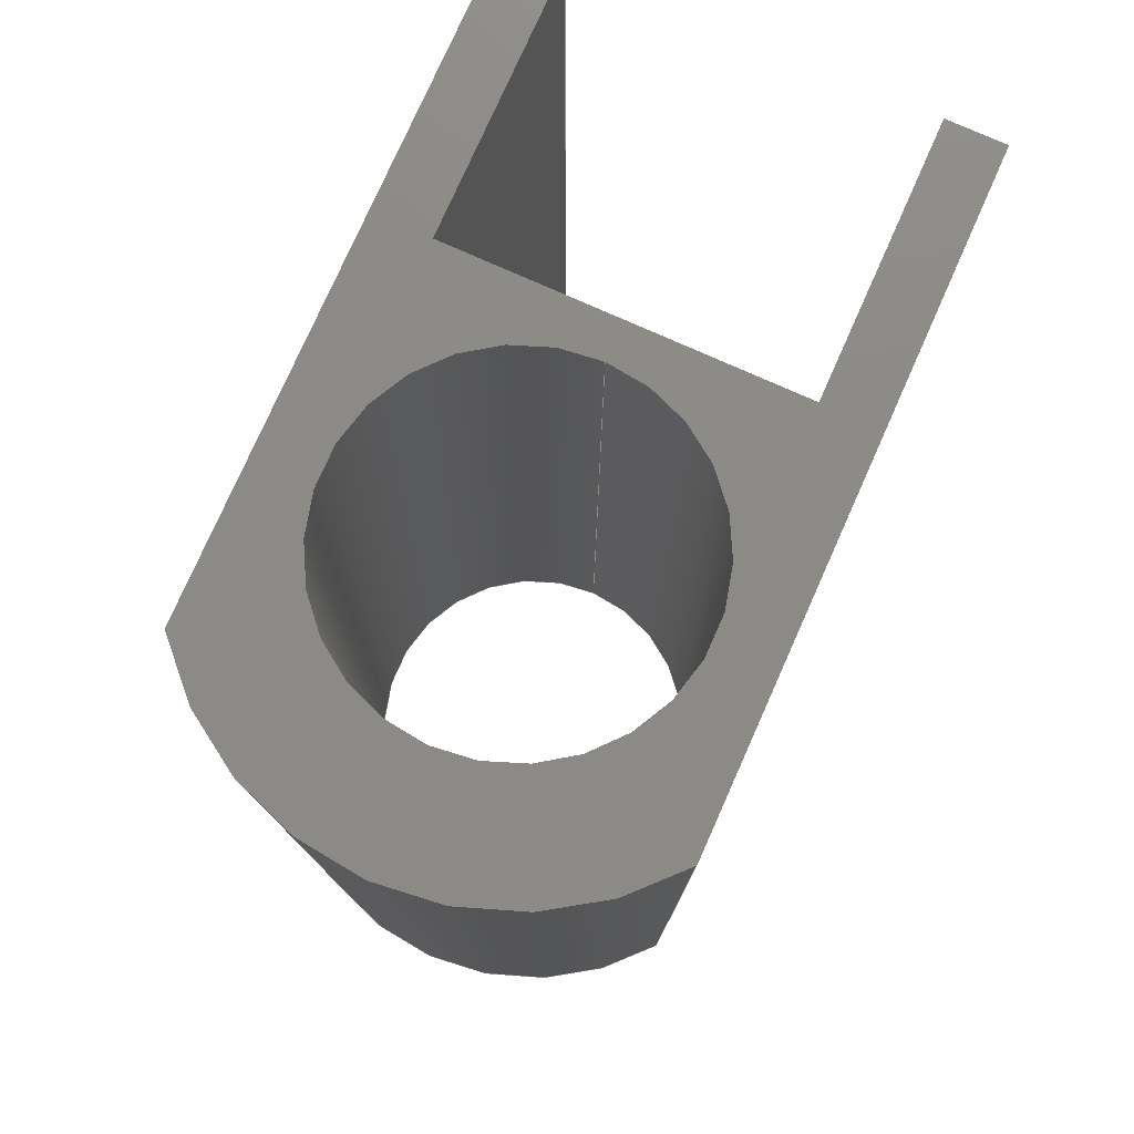
<metadata>
{"format":"step","ext":"step","renderer":"f3d","projection":"perspective","resolution":1024,"background":"white","views":[{"elev":77.6,"azim":114.0,"up":"+Z"}]}
</metadata>
<code>
ISO-10303-21;
DATA;
#1=MECHANICAL_DESIGN_GEOMETRIC_PRESENTATION_REPRESENTATION('',(#4),#470);
#2=SHAPE_REPRESENTATION_RELATIONSHIP('SRR','None',#477,#3);
#3=ADVANCED_BREP_SHAPE_REPRESENTATION('',(#5),#469);
#4=STYLED_ITEM('',(#486),#5);
#5=MANIFOLD_SOLID_BREP('Body1',#274);
#6=FACE_BOUND('',#43,.T.);
#7=FACE_BOUND('',#46,.T.);
#8=FACE_BOUND('',#49,.T.);
#9=FACE_BOUND('',#51,.T.);
#10=FACE_BOUND('',#53,.T.);
#11=FACE_BOUND('',#56,.T.);
#12=FACE_BOUND('',#59,.T.);
#13=PLANE('',#291);
#14=PLANE('',#298);
#15=PLANE('',#303);
#16=PLANE('',#304);
#17=PLANE('',#305);
#18=PLANE('',#306);
#19=PLANE('',#307);
#20=PLANE('',#308);
#21=PLANE('',#309);
#22=PLANE('',#312);
#23=FACE_OUTER_BOUND('',#38,.T.);
#24=FACE_OUTER_BOUND('',#39,.T.);
#25=FACE_OUTER_BOUND('',#40,.T.);
#26=FACE_OUTER_BOUND('',#41,.T.);
#27=FACE_OUTER_BOUND('',#42,.T.);
#28=FACE_OUTER_BOUND('',#44,.T.);
#29=FACE_OUTER_BOUND('',#45,.T.);
#30=FACE_OUTER_BOUND('',#47,.T.);
#31=FACE_OUTER_BOUND('',#48,.T.);
#32=FACE_OUTER_BOUND('',#50,.T.);
#33=FACE_OUTER_BOUND('',#52,.T.);
#34=FACE_OUTER_BOUND('',#54,.T.);
#35=FACE_OUTER_BOUND('',#55,.T.);
#36=FACE_OUTER_BOUND('',#57,.T.);
#37=FACE_OUTER_BOUND('',#58,.T.);
#38=EDGE_LOOP('',(#182,#183,#184,#185));
#39=EDGE_LOOP('',(#186));
#40=EDGE_LOOP('',(#187,#188,#189,#190));
#41=EDGE_LOOP('',(#191,#192,#193,#194));
#42=EDGE_LOOP('',(#195,#196,#197,#198,#199,#200,#201,#202));
#43=EDGE_LOOP('',(#203));
#44=EDGE_LOOP('',(#204,#205,#206,#207));
#45=EDGE_LOOP('',(#208,#209,#210,#211));
#46=EDGE_LOOP('',(#212));
#47=EDGE_LOOP('',(#213,#214,#215,#216));
#48=EDGE_LOOP('',(#217,#218,#219,#220));
#49=EDGE_LOOP('',(#221));
#50=EDGE_LOOP('',(#222,#223,#224,#225));
#51=EDGE_LOOP('',(#226));
#52=EDGE_LOOP('',(#227,#228,#229,#230));
#53=EDGE_LOOP('',(#231));
#54=EDGE_LOOP('',(#232,#233,#234,#235));
#55=EDGE_LOOP('',(#236,#237,#238,#239));
#56=EDGE_LOOP('',(#240));
#57=EDGE_LOOP('',(#241,#242,#243,#244));
#58=EDGE_LOOP('',(#245,#246,#247,#248,#249,#250,#251,#252));
#59=EDGE_LOOP('',(#253));
#60=LINE('',#396,#86);
#61=LINE('',#403,#87);
#62=LINE('',#409,#88);
#63=LINE('',#416,#89);
#64=LINE('',#418,#90);
#65=LINE('',#420,#91);
#66=LINE('',#422,#92);
#67=LINE('',#424,#93);
#68=LINE('',#426,#94);
#69=LINE('',#427,#95);
#70=LINE('',#433,#96);
#71=LINE('',#436,#97);
#72=LINE('',#438,#98);
#73=LINE('',#439,#99);
#74=LINE('',#442,#100);
#75=LINE('',#443,#101);
#76=LINE('',#446,#102);
#77=LINE('',#447,#103);
#78=LINE('',#450,#104);
#79=LINE('',#451,#105);
#80=LINE('',#454,#106);
#81=LINE('',#455,#107);
#82=LINE('',#458,#108);
#83=LINE('',#459,#109);
#84=LINE('',#462,#110);
#85=LINE('',#463,#111);
#86=VECTOR('',#319,0.1);
#87=VECTOR('',#328,0.075);
#88=VECTOR('',#335,0.075);
#89=VECTOR('',#342,1);
#90=VECTOR('',#343,1);
#91=VECTOR('',#344,1);
#92=VECTOR('',#345,1);
#93=VECTOR('',#346,1);
#94=VECTOR('',#347,1);
#95=VECTOR('',#348,1);
#96=VECTOR('',#355,0.225);
#97=VECTOR('',#358,1);
#98=VECTOR('',#359,1);
#99=VECTOR('',#360,1);
#100=VECTOR('',#363,1);
#101=VECTOR('',#364,1);
#102=VECTOR('',#367,1);
#103=VECTOR('',#368,1);
#104=VECTOR('',#371,1);
#105=VECTOR('',#372,1);
#106=VECTOR('',#375,1);
#107=VECTOR('',#376,1);
#108=VECTOR('',#379,1);
#109=VECTOR('',#380,1);
#110=VECTOR('',#383,1);
#111=VECTOR('',#384,1);
#112=CIRCLE('',#289,0.1);
#113=CIRCLE('',#290,0.1);
#114=CIRCLE('',#293,0.075);
#115=CIRCLE('',#294,0.075);
#116=CIRCLE('',#296,0.075);
#117=CIRCLE('',#297,0.075);
#118=CIRCLE('',#299,0.375);
#119=CIRCLE('',#300,0.225);
#120=CIRCLE('',#302,0.225);
#121=CIRCLE('',#311,0.375);
#122=VERTEX_POINT('',#393);
#123=VERTEX_POINT('',#395);
#124=VERTEX_POINT('',#400);
#125=VERTEX_POINT('',#402);
#126=VERTEX_POINT('',#406);
#127=VERTEX_POINT('',#408);
#128=VERTEX_POINT('',#412);
#129=VERTEX_POINT('',#413);
#130=VERTEX_POINT('',#415);
#131=VERTEX_POINT('',#417);
#132=VERTEX_POINT('',#419);
#133=VERTEX_POINT('',#421);
#134=VERTEX_POINT('',#423);
#135=VERTEX_POINT('',#425);
#136=VERTEX_POINT('',#428);
#137=VERTEX_POINT('',#431);
#138=VERTEX_POINT('',#435);
#139=VERTEX_POINT('',#437);
#140=VERTEX_POINT('',#441);
#141=VERTEX_POINT('',#445);
#142=VERTEX_POINT('',#449);
#143=VERTEX_POINT('',#453);
#144=VERTEX_POINT('',#457);
#145=VERTEX_POINT('',#461);
#146=EDGE_CURVE('',#122,#122,#112,.T.);
#147=EDGE_CURVE('',#122,#123,#60,.T.);
#148=EDGE_CURVE('',#123,#123,#113,.T.);
#149=EDGE_CURVE('',#124,#124,#114,.T.);
#150=EDGE_CURVE('',#124,#125,#61,.T.);
#151=EDGE_CURVE('',#125,#125,#115,.T.);
#152=EDGE_CURVE('',#126,#126,#116,.T.);
#153=EDGE_CURVE('',#126,#127,#62,.T.);
#154=EDGE_CURVE('',#127,#127,#117,.T.);
#155=EDGE_CURVE('',#128,#129,#118,.T.);
#156=EDGE_CURVE('',#129,#130,#63,.T.);
#157=EDGE_CURVE('',#130,#131,#64,.T.);
#158=EDGE_CURVE('',#131,#132,#65,.T.);
#159=EDGE_CURVE('',#132,#133,#66,.T.);
#160=EDGE_CURVE('',#133,#134,#67,.T.);
#161=EDGE_CURVE('',#134,#135,#68,.T.);
#162=EDGE_CURVE('',#135,#128,#69,.T.);
#163=EDGE_CURVE('',#136,#136,#119,.T.);
#164=EDGE_CURVE('',#137,#137,#120,.T.);
#165=EDGE_CURVE('',#137,#136,#70,.T.);
#166=EDGE_CURVE('',#138,#129,#71,.T.);
#167=EDGE_CURVE('',#139,#138,#72,.T.);
#168=EDGE_CURVE('',#130,#139,#73,.T.);
#169=EDGE_CURVE('',#140,#139,#74,.T.);
#170=EDGE_CURVE('',#131,#140,#75,.T.);
#171=EDGE_CURVE('',#141,#140,#76,.T.);
#172=EDGE_CURVE('',#132,#141,#77,.T.);
#173=EDGE_CURVE('',#142,#141,#78,.T.);
#174=EDGE_CURVE('',#133,#142,#79,.T.);
#175=EDGE_CURVE('',#143,#142,#80,.T.);
#176=EDGE_CURVE('',#134,#143,#81,.T.);
#177=EDGE_CURVE('',#144,#143,#82,.T.);
#178=EDGE_CURVE('',#135,#144,#83,.T.);
#179=EDGE_CURVE('',#145,#144,#84,.T.);
#180=EDGE_CURVE('',#128,#145,#85,.T.);
#181=EDGE_CURVE('',#138,#145,#121,.T.);
#182=ORIENTED_EDGE('',*,*,#146,.F.);
#183=ORIENTED_EDGE('',*,*,#147,.T.);
#184=ORIENTED_EDGE('',*,*,#148,.T.);
#185=ORIENTED_EDGE('',*,*,#147,.F.);
#186=ORIENTED_EDGE('',*,*,#148,.F.);
#187=ORIENTED_EDGE('',*,*,#149,.F.);
#188=ORIENTED_EDGE('',*,*,#150,.T.);
#189=ORIENTED_EDGE('',*,*,#151,.F.);
#190=ORIENTED_EDGE('',*,*,#150,.F.);
#191=ORIENTED_EDGE('',*,*,#152,.F.);
#192=ORIENTED_EDGE('',*,*,#153,.T.);
#193=ORIENTED_EDGE('',*,*,#154,.F.);
#194=ORIENTED_EDGE('',*,*,#153,.F.);
#195=ORIENTED_EDGE('',*,*,#155,.T.);
#196=ORIENTED_EDGE('',*,*,#156,.T.);
#197=ORIENTED_EDGE('',*,*,#157,.T.);
#198=ORIENTED_EDGE('',*,*,#158,.T.);
#199=ORIENTED_EDGE('',*,*,#159,.T.);
#200=ORIENTED_EDGE('',*,*,#160,.T.);
#201=ORIENTED_EDGE('',*,*,#161,.T.);
#202=ORIENTED_EDGE('',*,*,#162,.T.);
#203=ORIENTED_EDGE('',*,*,#163,.T.);
#204=ORIENTED_EDGE('',*,*,#164,.F.);
#205=ORIENTED_EDGE('',*,*,#165,.T.);
#206=ORIENTED_EDGE('',*,*,#163,.F.);
#207=ORIENTED_EDGE('',*,*,#165,.F.);
#208=ORIENTED_EDGE('',*,*,#166,.F.);
#209=ORIENTED_EDGE('',*,*,#167,.F.);
#210=ORIENTED_EDGE('',*,*,#168,.F.);
#211=ORIENTED_EDGE('',*,*,#156,.F.);
#212=ORIENTED_EDGE('',*,*,#154,.T.);
#213=ORIENTED_EDGE('',*,*,#168,.T.);
#214=ORIENTED_EDGE('',*,*,#169,.F.);
#215=ORIENTED_EDGE('',*,*,#170,.F.);
#216=ORIENTED_EDGE('',*,*,#157,.F.);
#217=ORIENTED_EDGE('',*,*,#170,.T.);
#218=ORIENTED_EDGE('',*,*,#171,.F.);
#219=ORIENTED_EDGE('',*,*,#172,.F.);
#220=ORIENTED_EDGE('',*,*,#158,.F.);
#221=ORIENTED_EDGE('',*,*,#152,.T.);
#222=ORIENTED_EDGE('',*,*,#172,.T.);
#223=ORIENTED_EDGE('',*,*,#173,.F.);
#224=ORIENTED_EDGE('',*,*,#174,.F.);
#225=ORIENTED_EDGE('',*,*,#159,.F.);
#226=ORIENTED_EDGE('',*,*,#146,.T.);
#227=ORIENTED_EDGE('',*,*,#174,.T.);
#228=ORIENTED_EDGE('',*,*,#175,.F.);
#229=ORIENTED_EDGE('',*,*,#176,.F.);
#230=ORIENTED_EDGE('',*,*,#160,.F.);
#231=ORIENTED_EDGE('',*,*,#151,.T.);
#232=ORIENTED_EDGE('',*,*,#176,.T.);
#233=ORIENTED_EDGE('',*,*,#177,.F.);
#234=ORIENTED_EDGE('',*,*,#178,.F.);
#235=ORIENTED_EDGE('',*,*,#161,.F.);
#236=ORIENTED_EDGE('',*,*,#178,.T.);
#237=ORIENTED_EDGE('',*,*,#179,.F.);
#238=ORIENTED_EDGE('',*,*,#180,.F.);
#239=ORIENTED_EDGE('',*,*,#162,.F.);
#240=ORIENTED_EDGE('',*,*,#149,.T.);
#241=ORIENTED_EDGE('',*,*,#180,.T.);
#242=ORIENTED_EDGE('',*,*,#181,.F.);
#243=ORIENTED_EDGE('',*,*,#166,.T.);
#244=ORIENTED_EDGE('',*,*,#155,.F.);
#245=ORIENTED_EDGE('',*,*,#181,.T.);
#246=ORIENTED_EDGE('',*,*,#179,.T.);
#247=ORIENTED_EDGE('',*,*,#177,.T.);
#248=ORIENTED_EDGE('',*,*,#175,.T.);
#249=ORIENTED_EDGE('',*,*,#173,.T.);
#250=ORIENTED_EDGE('',*,*,#171,.T.);
#251=ORIENTED_EDGE('',*,*,#169,.T.);
#252=ORIENTED_EDGE('',*,*,#167,.T.);
#253=ORIENTED_EDGE('',*,*,#164,.T.);
#254=CYLINDRICAL_SURFACE('',#288,0.1);
#255=CYLINDRICAL_SURFACE('',#292,0.075);
#256=CYLINDRICAL_SURFACE('',#295,0.075);
#257=CYLINDRICAL_SURFACE('',#301,0.225);
#258=CYLINDRICAL_SURFACE('',#310,0.375);
#259=ADVANCED_FACE('',(#23),#254,.F.);
#260=ADVANCED_FACE('',(#24),#13,.T.);
#261=ADVANCED_FACE('',(#25),#255,.F.);
#262=ADVANCED_FACE('',(#26),#256,.F.);
#263=ADVANCED_FACE('',(#27,#6),#14,.F.);
#264=ADVANCED_FACE('',(#28),#257,.F.);
#265=ADVANCED_FACE('',(#29,#7),#15,.T.);
#266=ADVANCED_FACE('',(#30),#16,.T.);
#267=ADVANCED_FACE('',(#31,#8),#17,.T.);
#268=ADVANCED_FACE('',(#32,#9),#18,.T.);
#269=ADVANCED_FACE('',(#33,#10),#19,.T.);
#270=ADVANCED_FACE('',(#34),#20,.T.);
#271=ADVANCED_FACE('',(#35,#11),#21,.T.);
#272=ADVANCED_FACE('',(#36),#258,.T.);
#273=ADVANCED_FACE('',(#37,#12),#22,.T.);
#274=CLOSED_SHELL('',(#259,#260,#261,#262,#263,#264,#265,#266,#267,#268,
#269,#270,#271,#272,#273));
#275=DERIVED_UNIT_ELEMENT(#277,1);
#276=DERIVED_UNIT_ELEMENT(#472,3);
#277=(
MASS_UNIT()
NAMED_UNIT(*)
SI_UNIT(.KILO.,.GRAM.)
);
#278=DERIVED_UNIT((#275,#276));
#279=MEASURE_REPRESENTATION_ITEM('density measure',
POSITIVE_RATIO_MEASURE(7850),#278);
#280=PROPERTY_DEFINITION_REPRESENTATION(#285,#282);
#281=PROPERTY_DEFINITION_REPRESENTATION(#286,#283);
#282=REPRESENTATION('material name',(#284),#469);
#283=REPRESENTATION('density',(#279),#469);
#284=DESCRIPTIVE_REPRESENTATION_ITEM('Steel','Steel');
#285=PROPERTY_DEFINITION('material property','material name',#479);
#286=PROPERTY_DEFINITION('material property','density of part',#479);
#287=AXIS2_PLACEMENT_3D('placement',#391,#313,#314);
#288=AXIS2_PLACEMENT_3D('',#392,#315,#316);
#289=AXIS2_PLACEMENT_3D('',#394,#317,#318);
#290=AXIS2_PLACEMENT_3D('',#397,#320,#321);
#291=AXIS2_PLACEMENT_3D('',#398,#322,#323);
#292=AXIS2_PLACEMENT_3D('',#399,#324,#325);
#293=AXIS2_PLACEMENT_3D('',#401,#326,#327);
#294=AXIS2_PLACEMENT_3D('',#404,#329,#330);
#295=AXIS2_PLACEMENT_3D('',#405,#331,#332);
#296=AXIS2_PLACEMENT_3D('',#407,#333,#334);
#297=AXIS2_PLACEMENT_3D('',#410,#336,#337);
#298=AXIS2_PLACEMENT_3D('',#411,#338,#339);
#299=AXIS2_PLACEMENT_3D('',#414,#340,#341);
#300=AXIS2_PLACEMENT_3D('',#429,#349,#350);
#301=AXIS2_PLACEMENT_3D('',#430,#351,#352);
#302=AXIS2_PLACEMENT_3D('',#432,#353,#354);
#303=AXIS2_PLACEMENT_3D('',#434,#356,#357);
#304=AXIS2_PLACEMENT_3D('',#440,#361,#362);
#305=AXIS2_PLACEMENT_3D('',#444,#365,#366);
#306=AXIS2_PLACEMENT_3D('',#448,#369,#370);
#307=AXIS2_PLACEMENT_3D('',#452,#373,#374);
#308=AXIS2_PLACEMENT_3D('',#456,#377,#378);
#309=AXIS2_PLACEMENT_3D('',#460,#381,#382);
#310=AXIS2_PLACEMENT_3D('',#464,#385,#386);
#311=AXIS2_PLACEMENT_3D('',#465,#387,#388);
#312=AXIS2_PLACEMENT_3D('',#466,#389,#390);
#313=DIRECTION('axis',(0,0,1));
#314=DIRECTION('refdir',(1,0,0));
#315=DIRECTION('center_axis',(1,-1.308e-14,0));
#316=DIRECTION('ref_axis',(0,0,1));
#317=DIRECTION('center_axis',(1,-1.308e-14,0));
#318=DIRECTION('ref_axis',(0,0,1));
#319=DIRECTION('',(1,-1.308e-14,0));
#320=DIRECTION('center_axis',(1,-1.308e-14,0));
#321=DIRECTION('ref_axis',(0,0,1));
#322=DIRECTION('center_axis',(-1,1.308e-14,0));
#323=DIRECTION('ref_axis',(0,0,1));
#324=DIRECTION('center_axis',(0,-1,0));
#325=DIRECTION('ref_axis',(-1,0,0));
#326=DIRECTION('center_axis',(0,-1,0));
#327=DIRECTION('ref_axis',(-1,0,0));
#328=DIRECTION('',(0,-1,0));
#329=DIRECTION('center_axis',(1.11e-14,1,0));
#330=DIRECTION('ref_axis',(-1,0,0));
#331=DIRECTION('center_axis',(0,-1,0));
#332=DIRECTION('ref_axis',(-1,0,0));
#333=DIRECTION('center_axis',(-1.174e-14,-1,0));
#334=DIRECTION('ref_axis',(-1,0,0));
#335=DIRECTION('',(0,-1,0));
#336=DIRECTION('center_axis',(1.254e-14,1,0));
#337=DIRECTION('ref_axis',(-1,0,0));
#338=DIRECTION('center_axis',(0,0,1));
#339=DIRECTION('ref_axis',(1,0,0));
#340=DIRECTION('center_axis',(0,0,-1));
#341=DIRECTION('ref_axis',(0.6,-0.8,0));
#342=DIRECTION('',(-1,1.254e-14,0));
#343=DIRECTION('',(1.332e-14,1,0));
#344=DIRECTION('',(1,-1.174e-14,0));
#345=DIRECTION('',(1.308e-14,1,0));
#346=DIRECTION('',(-1,1.11e-14,0));
#347=DIRECTION('',(1.332e-14,1,0));
#348=DIRECTION('',(1,0,0));
#349=DIRECTION('center_axis',(0,0,1));
#350=DIRECTION('ref_axis',(1,0,0));
#351=DIRECTION('center_axis',(0,0,1));
#352=DIRECTION('ref_axis',(1,0,0));
#353=DIRECTION('center_axis',(0,0,-1));
#354=DIRECTION('ref_axis',(1,0,0));
#355=DIRECTION('',(0,0,-1));
#356=DIRECTION('center_axis',(-1.254e-14,-1,0));
#357=DIRECTION('ref_axis',(1,-1.254e-14,0));
#358=DIRECTION('',(0,0,-1));
#359=DIRECTION('',(1,-1.254e-14,0));
#360=DIRECTION('',(0,0,1));
#361=DIRECTION('center_axis',(-1,1.332e-14,0));
#362=DIRECTION('ref_axis',(-1.332e-14,-1,0));
#363=DIRECTION('',(-1.332e-14,-1,0));
#364=DIRECTION('',(0,0,1));
#365=DIRECTION('center_axis',(1.174e-14,1,0));
#366=DIRECTION('ref_axis',(-1,1.174e-14,0));
#367=DIRECTION('',(-1,1.174e-14,0));
#368=DIRECTION('',(0,0,1));
#369=DIRECTION('center_axis',(-1,1.308e-14,0));
#370=DIRECTION('ref_axis',(-1.308e-14,-1,0));
#371=DIRECTION('',(-1.308e-14,-1,0));
#372=DIRECTION('',(0,0,1));
#373=DIRECTION('center_axis',(-1.11e-14,-1,0));
#374=DIRECTION('ref_axis',(1,-1.11e-14,0));
#375=DIRECTION('',(1,-1.11e-14,0));
#376=DIRECTION('',(0,0,1));
#377=DIRECTION('center_axis',(-1,1.332e-14,0));
#378=DIRECTION('ref_axis',(-1.332e-14,-1,0));
#379=DIRECTION('',(-1.332e-14,-1,0));
#380=DIRECTION('',(0,0,1));
#381=DIRECTION('center_axis',(0,1,0));
#382=DIRECTION('ref_axis',(-1,0,0));
#383=DIRECTION('',(-1,0,0));
#384=DIRECTION('',(0,0,1));
#385=DIRECTION('center_axis',(0,0,1));
#386=DIRECTION('ref_axis',(0.6,-0.8,0));
#387=DIRECTION('center_axis',(0,0,1));
#388=DIRECTION('ref_axis',(0.6,-0.8,0));
#389=DIRECTION('center_axis',(0,0,1));
#390=DIRECTION('ref_axis',(1,0,0));
#391=CARTESIAN_POINT('',(0,0,0));
#392=CARTESIAN_POINT('Origin',(-0.275,3.596e-15,
0.1));
#393=CARTESIAN_POINT('',(-0.275,3.584e-15,1.11e-16));
#394=CARTESIAN_POINT('Origin',(-0.275,3.596e-15,
0.1));
#395=CARTESIAN_POINT('',(-0.245,3.191e-15,1.11e-16));
#396=CARTESIAN_POINT('',(-0.275,3.608e-15,1.11e-16));
#397=CARTESIAN_POINT('Origin',(-0.245,3.204e-15,
0.1));
#398=CARTESIAN_POINT('Origin',(-0.245,3.204e-15,
0.1));
#399=CARTESIAN_POINT('Origin',(-0.475,0.3,-0.45));
#400=CARTESIAN_POINT('',(-0.4,0.3,-0.45));
#401=CARTESIAN_POINT('Origin',(-0.475,0.3,-0.45));
#402=CARTESIAN_POINT('',(-0.4,0.225,-0.45));
#403=CARTESIAN_POINT('',(-0.4,0.3,-0.45));
#404=CARTESIAN_POINT('Origin',(-0.475,0.225,-0.45));
#405=CARTESIAN_POINT('Origin',(-0.475,0.3,-0.45));
#406=CARTESIAN_POINT('',(-0.4,-0.225,-0.45));
#407=CARTESIAN_POINT('Origin',(-0.475,-0.225,-0.45));
#408=CARTESIAN_POINT('',(-0.4,-0.3,-0.45));
#409=CARTESIAN_POINT('',(-0.4,0.3,-0.45));
#410=CARTESIAN_POINT('Origin',(-0.475,-0.3,-0.45));
#411=CARTESIAN_POINT('Origin',(-0.125,0,-0.6));
#412=CARTESIAN_POINT('',(0.225,0.3,-0.6));
#413=CARTESIAN_POINT('',(0.225,-0.3,-0.6));
#414=CARTESIAN_POINT('Origin',(0,0,-0.6));
#415=CARTESIAN_POINT('',(-0.625,-0.3,-0.6));
#416=CARTESIAN_POINT('',(0.225,-0.3,-0.6));
#417=CARTESIAN_POINT('',(-0.625,-0.225,-0.6));
#418=CARTESIAN_POINT('',(-0.625,-0.3,-0.6));
#419=CARTESIAN_POINT('',(-0.275,-0.225,-0.6));
#420=CARTESIAN_POINT('',(-0.625,-0.225,-0.6));
#421=CARTESIAN_POINT('',(-0.275,0.225,-0.6));
#422=CARTESIAN_POINT('',(-0.275,-0.225,-0.6));
#423=CARTESIAN_POINT('',(-0.625,0.225,-0.6));
#424=CARTESIAN_POINT('',(-0.275,0.225,-0.6));
#425=CARTESIAN_POINT('',(-0.625,0.3,-0.6));
#426=CARTESIAN_POINT('',(-0.625,0.225,-0.6));
#427=CARTESIAN_POINT('',(-0.625,0.3,-0.6));
#428=CARTESIAN_POINT('',(-0.225,-2.755e-17,-0.6));
#429=CARTESIAN_POINT('Origin',(0,0,-0.6));
#430=CARTESIAN_POINT('Origin',(0,0,0));
#431=CARTESIAN_POINT('',(-0.225,-2.755e-17,0.6));
#432=CARTESIAN_POINT('Origin',(0,0,0.6));
#433=CARTESIAN_POINT('',(-0.225,-2.755e-17,0));
#434=CARTESIAN_POINT('Origin',(-0.625,-0.3,0));
#435=CARTESIAN_POINT('',(0.225,-0.3,0.6));
#436=CARTESIAN_POINT('',(0.225,-0.3,0));
#437=CARTESIAN_POINT('',(-0.625,-0.3,0.6));
#438=CARTESIAN_POINT('',(0.225,-0.3,0.6));
#439=CARTESIAN_POINT('',(-0.625,-0.3,0));
#440=CARTESIAN_POINT('Origin',(-0.625,-0.225,0));
#441=CARTESIAN_POINT('',(-0.625,-0.225,0.6));
#442=CARTESIAN_POINT('',(-0.625,-0.3,0.6));
#443=CARTESIAN_POINT('',(-0.625,-0.225,0));
#444=CARTESIAN_POINT('Origin',(-0.275,-0.225,0));
#445=CARTESIAN_POINT('',(-0.275,-0.225,0.6));
#446=CARTESIAN_POINT('',(-0.625,-0.225,0.6));
#447=CARTESIAN_POINT('',(-0.275,-0.225,0));
#448=CARTESIAN_POINT('Origin',(-0.275,0.225,0));
#449=CARTESIAN_POINT('',(-0.275,0.225,0.6));
#450=CARTESIAN_POINT('',(-0.275,-0.225,0.6));
#451=CARTESIAN_POINT('',(-0.275,0.225,0));
#452=CARTESIAN_POINT('Origin',(-0.625,0.225,0));
#453=CARTESIAN_POINT('',(-0.625,0.225,0.6));
#454=CARTESIAN_POINT('',(-0.275,0.225,0.6));
#455=CARTESIAN_POINT('',(-0.625,0.225,0));
#456=CARTESIAN_POINT('Origin',(-0.625,0.3,0));
#457=CARTESIAN_POINT('',(-0.625,0.3,0.6));
#458=CARTESIAN_POINT('',(-0.625,0.225,0.6));
#459=CARTESIAN_POINT('',(-0.625,0.3,0));
#460=CARTESIAN_POINT('Origin',(0.225,0.3,0));
#461=CARTESIAN_POINT('',(0.225,0.3,0.6));
#462=CARTESIAN_POINT('',(-0.625,0.3,0.6));
#463=CARTESIAN_POINT('',(0.225,0.3,0));
#464=CARTESIAN_POINT('Origin',(0,0,0));
#465=CARTESIAN_POINT('Origin',(0,0,0.6));
#466=CARTESIAN_POINT('Origin',(-0.125,0,0.6));
#467=UNCERTAINTY_MEASURE_WITH_UNIT(LENGTH_MEASURE(0.001),#471,
'DISTANCE_ACCURACY_VALUE',
'Maximum model space distance between geometric entities at asserted c
onnectivities');
#468=UNCERTAINTY_MEASURE_WITH_UNIT(LENGTH_MEASURE(0.001),#471,
'DISTANCE_ACCURACY_VALUE',
'Maximum model space distance between geometric entities at asserted c
onnectivities');
#469=(
GEOMETRIC_REPRESENTATION_CONTEXT(3)
GLOBAL_UNCERTAINTY_ASSIGNED_CONTEXT((#467))
GLOBAL_UNIT_ASSIGNED_CONTEXT((#471,#473,#474))
REPRESENTATION_CONTEXT('','3D')
);
#470=(
GEOMETRIC_REPRESENTATION_CONTEXT(3)
GLOBAL_UNCERTAINTY_ASSIGNED_CONTEXT((#468))
GLOBAL_UNIT_ASSIGNED_CONTEXT((#471,#473,#474))
REPRESENTATION_CONTEXT('','3D')
);
#471=(
LENGTH_UNIT()
NAMED_UNIT(*)
SI_UNIT(.CENTI.,.METRE.)
);
#472=(
LENGTH_UNIT()
NAMED_UNIT(*)
SI_UNIT($,.METRE.)
);
#473=(
NAMED_UNIT(*)
PLANE_ANGLE_UNIT()
SI_UNIT($,.RADIAN.)
);
#474=(
NAMED_UNIT(*)
SI_UNIT($,.STERADIAN.)
SOLID_ANGLE_UNIT()
);
#475=SHAPE_DEFINITION_REPRESENTATION(#476,#477);
#476=PRODUCT_DEFINITION_SHAPE('',$,#479);
#477=SHAPE_REPRESENTATION('',(#287),#469);
#478=PRODUCT_DEFINITION_CONTEXT('part definition',#483,'design');
#479=PRODUCT_DEFINITION('Swivel Boss','Swivel Boss v1',#480,#478);
#480=PRODUCT_DEFINITION_FORMATION('',$,#485);
#481=PRODUCT_RELATED_PRODUCT_CATEGORY('Swivel Boss v1','Swivel Boss v1',
(#485));
#482=APPLICATION_PROTOCOL_DEFINITION('international standard',
'automotive_design',2009,#483);
#483=APPLICATION_CONTEXT(
'Core Data for Automotive Mechanical Design Process');
#484=PRODUCT_CONTEXT('part definition',#483,'mechanical');
#485=PRODUCT('Swivel Boss','Swivel Boss v1',$,(#484));
#486=PRESENTATION_STYLE_ASSIGNMENT((#487));
#487=SURFACE_STYLE_USAGE(.BOTH.,#488);
#488=SURFACE_SIDE_STYLE('',(#489));
#489=SURFACE_STYLE_FILL_AREA(#490);
#490=FILL_AREA_STYLE('Steel - Satin',(#491));
#491=FILL_AREA_STYLE_COLOUR('Steel - Satin',#492);
#492=COLOUR_RGB('Steel - Satin',0.6275,0.6275,0.6275);
ENDSEC;
END-ISO-10303-21;

</code>
